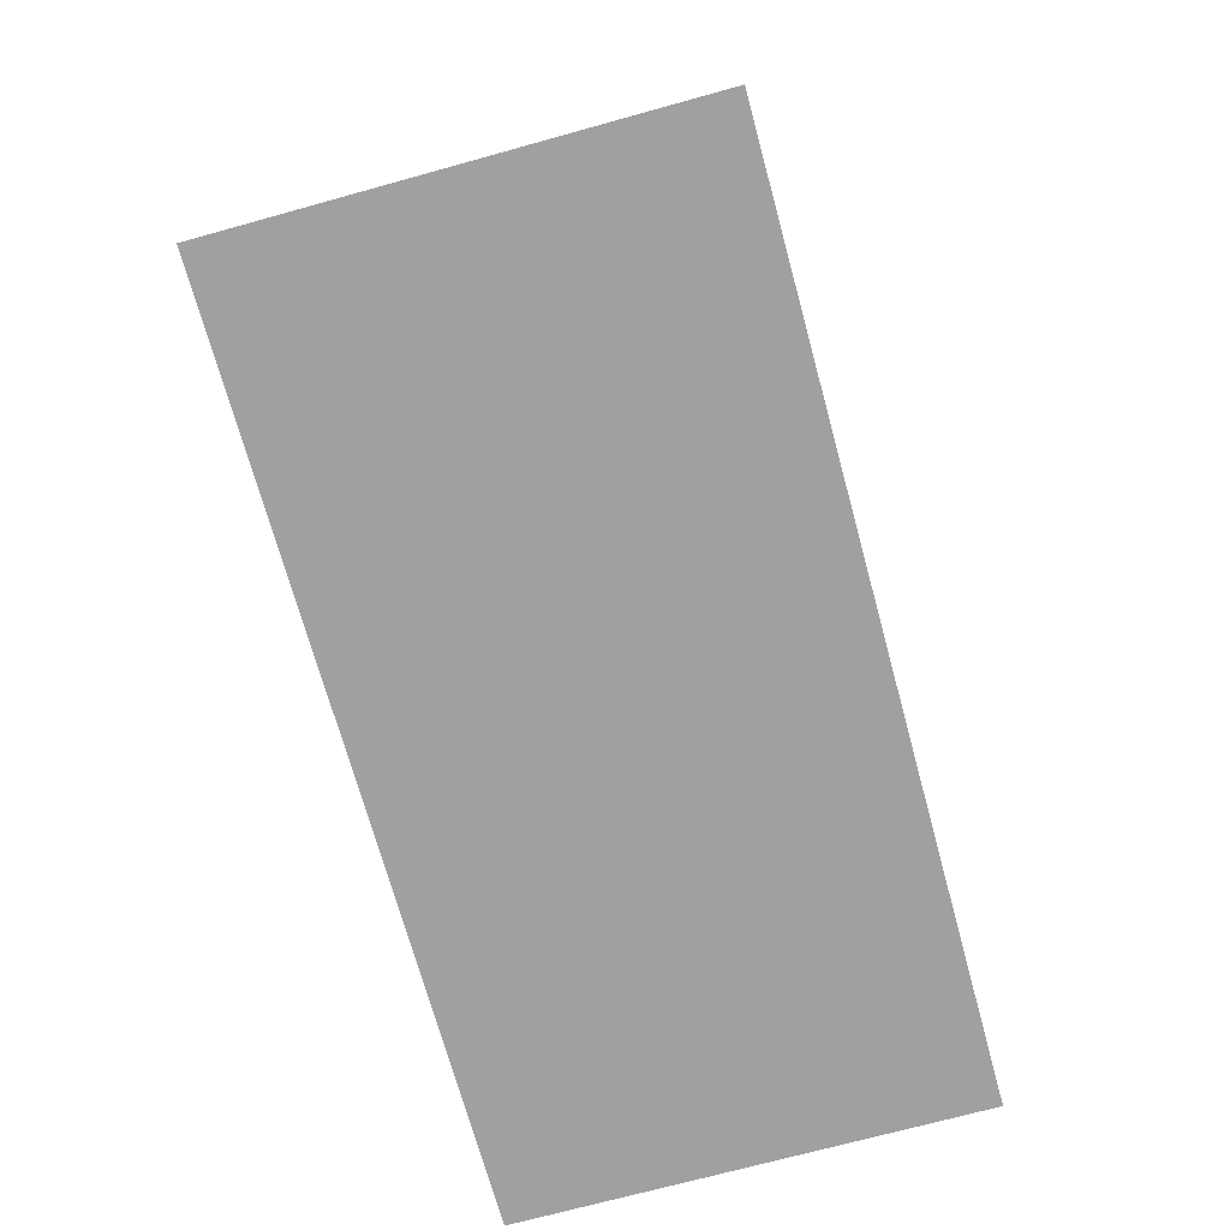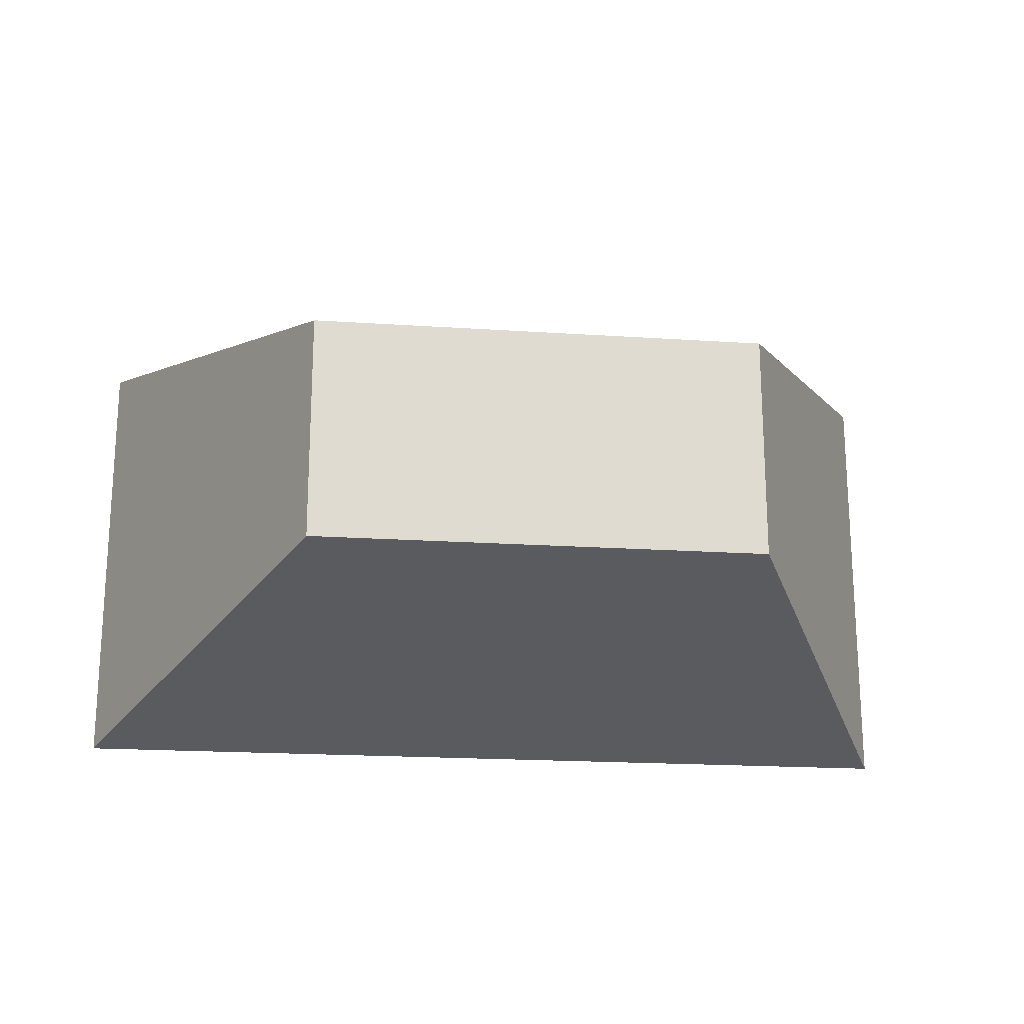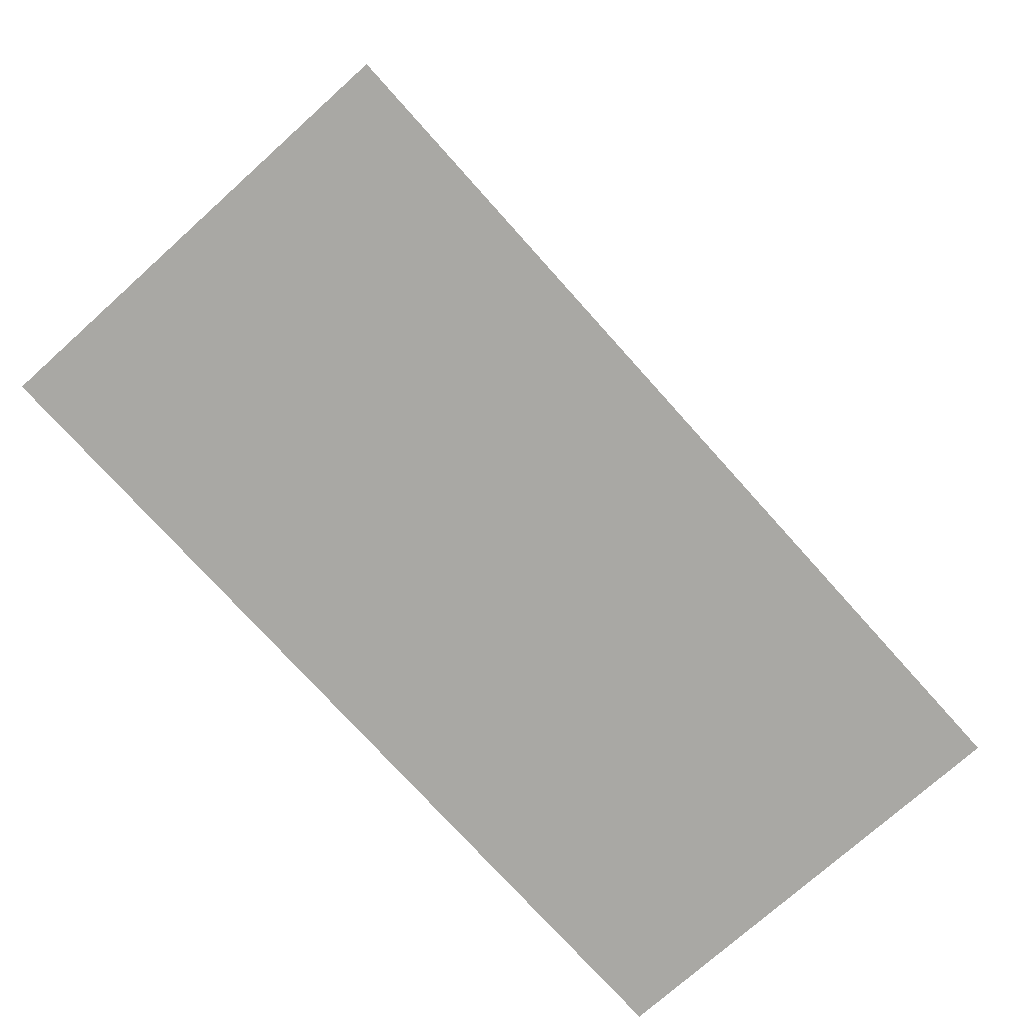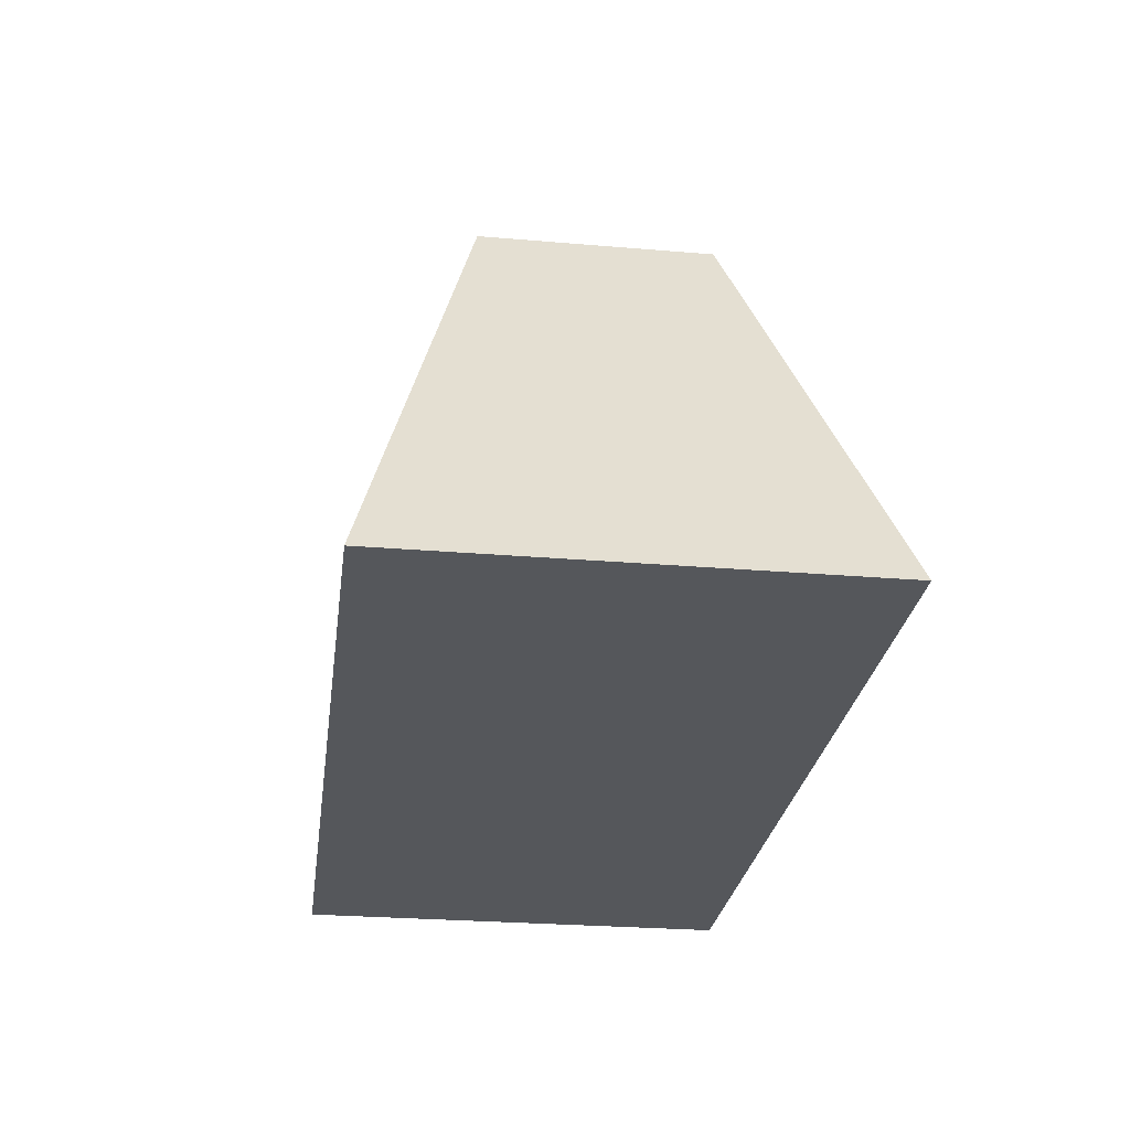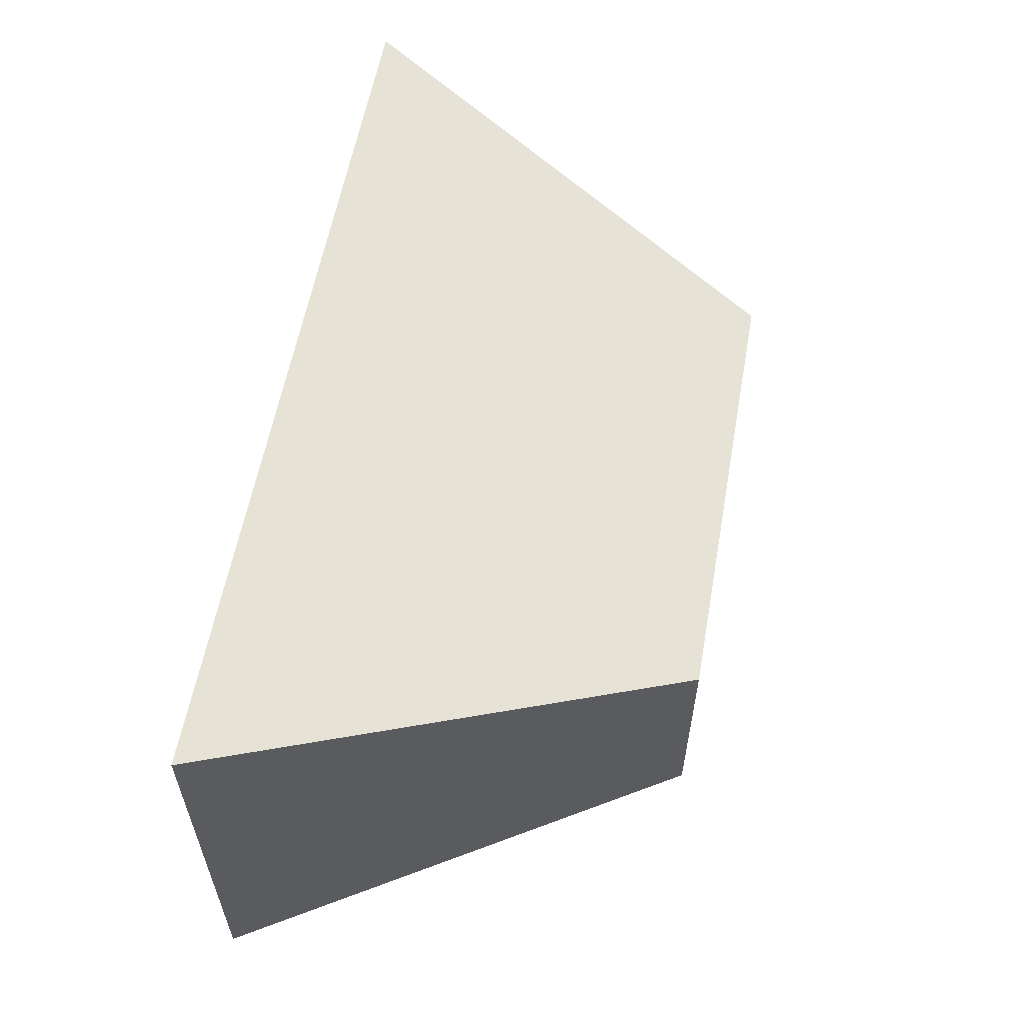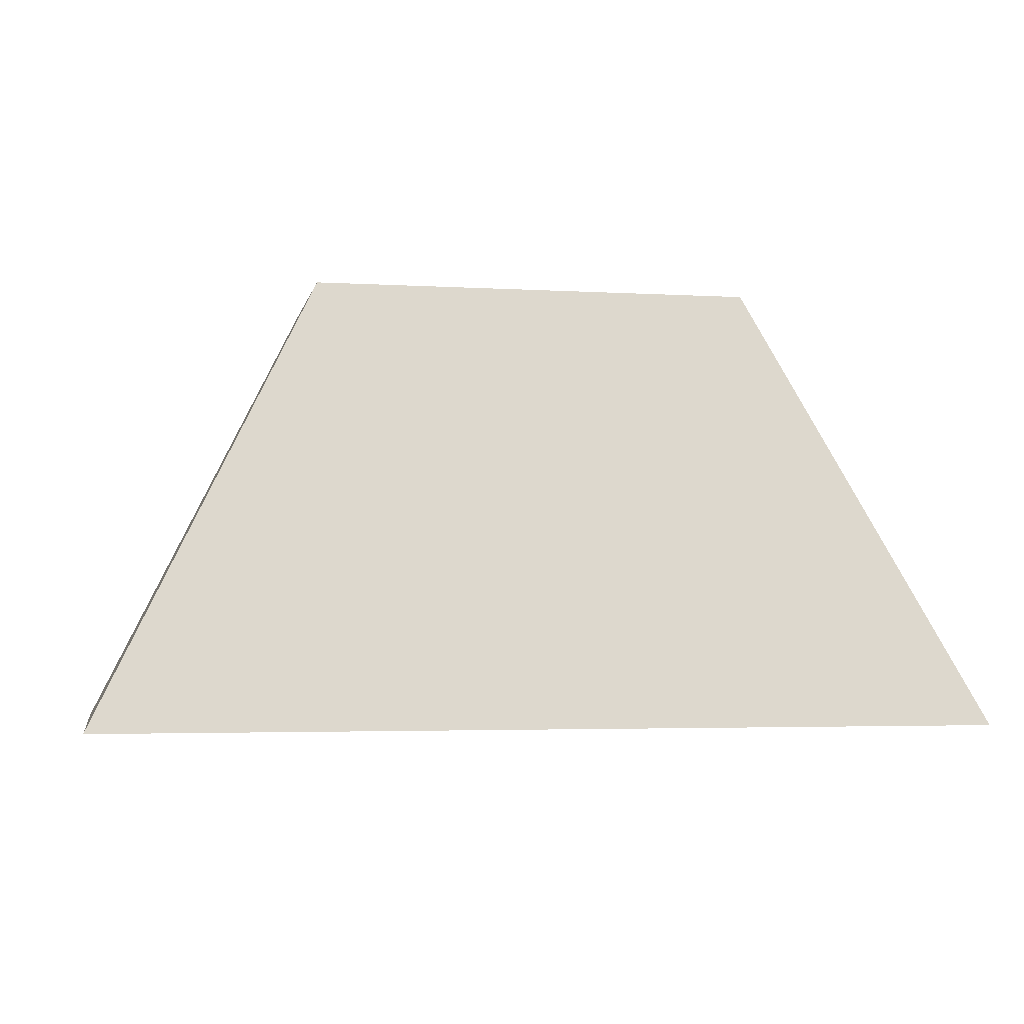
<metadata>
{"format":"obj","ext":"obj","renderer":"f3d","projection":"perspective","resolution":1024,"background":"white","views":[{"elev":-71.8,"azim":-74.6,"up":"+Z"},{"elev":-19.4,"azim":-7.1,"up":"+Y"},{"elev":-74.9,"azim":-48.1,"up":"+Z"},{"elev":-26.9,"azim":82.5,"up":"+Z"},{"elev":58.2,"azim":-79.8,"up":"+Y"},{"elev":-3.5,"azim":-11.3,"up":"+Z"}]}
</metadata>
<code>
o obj1
v -1 -0.5 -0.5
v -0.5 -0.25 0.5
v -0.5 0.25 0.5
v -1 0.5 -0.5
v 1 0.5 -0.5
v 1 -0.5 -0.5
v 0.5 -0.25 0.5
v 0.5 0.25 0.5
f 1 2 3
f 4 1 3
f 4 5 1
f 1 5 6
f 2 1 6
f 7 2 6
f 4 3 5
f 3 8 5
f 3 2 8
f 2 7 8
f 8 7 5
f 7 6 5

</code>
